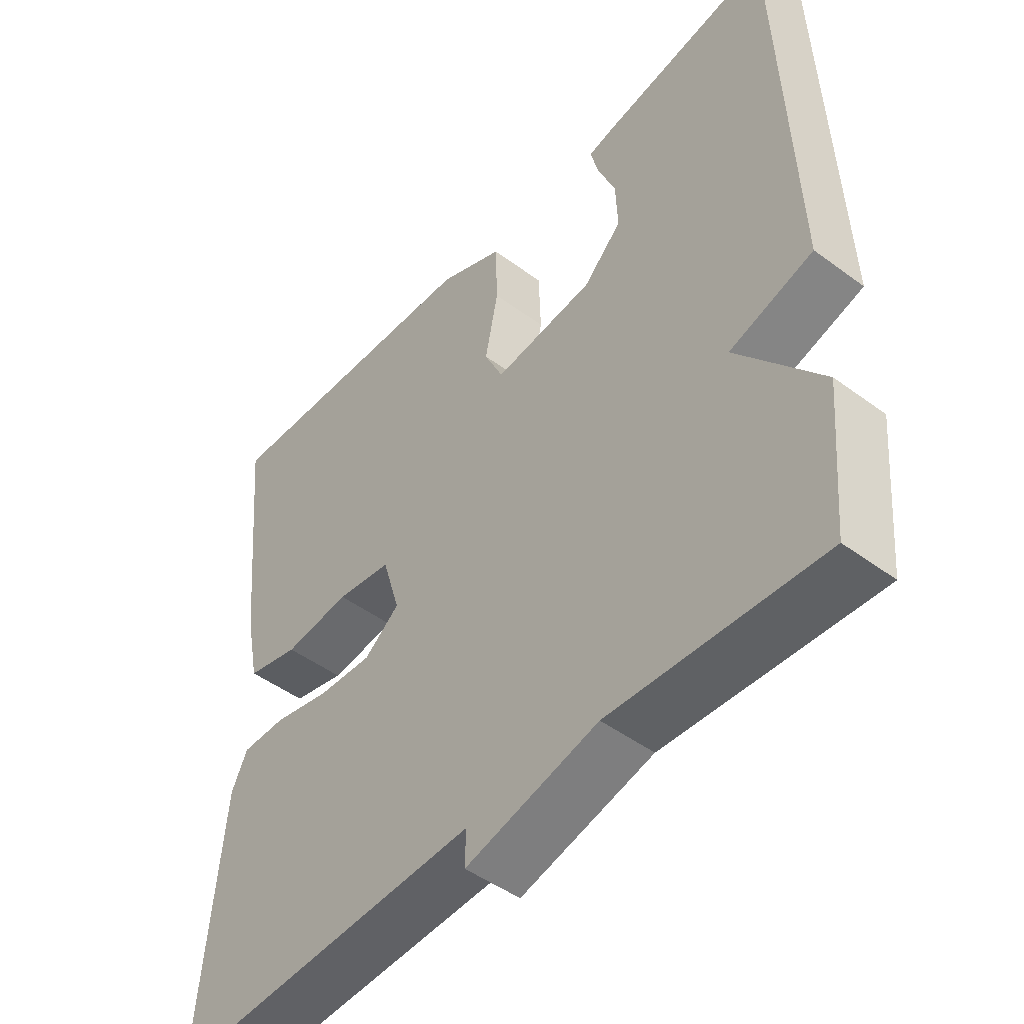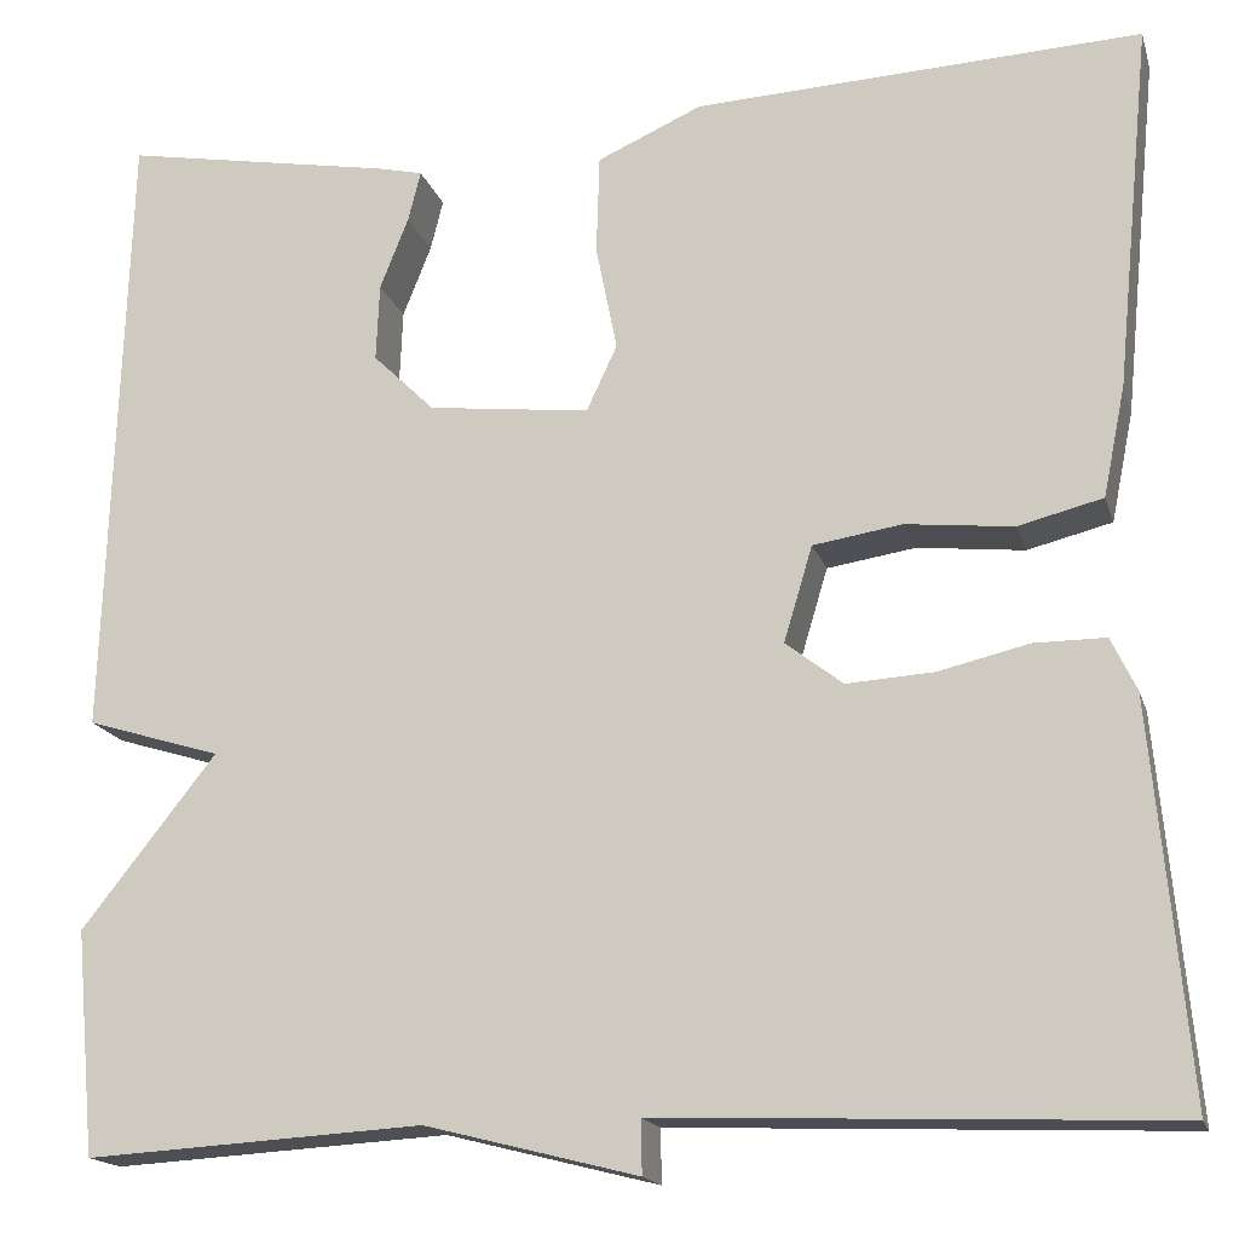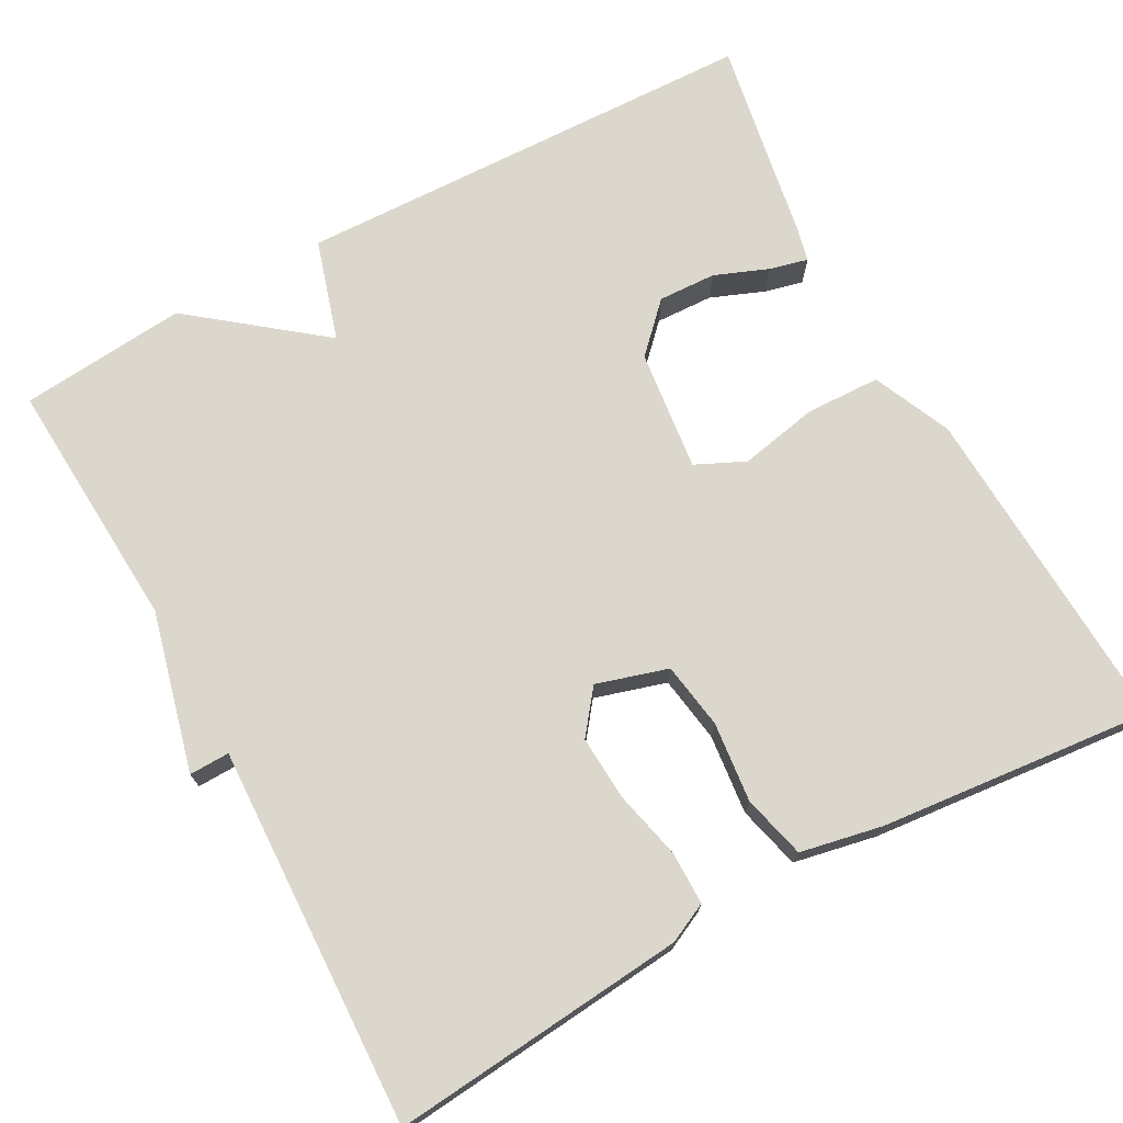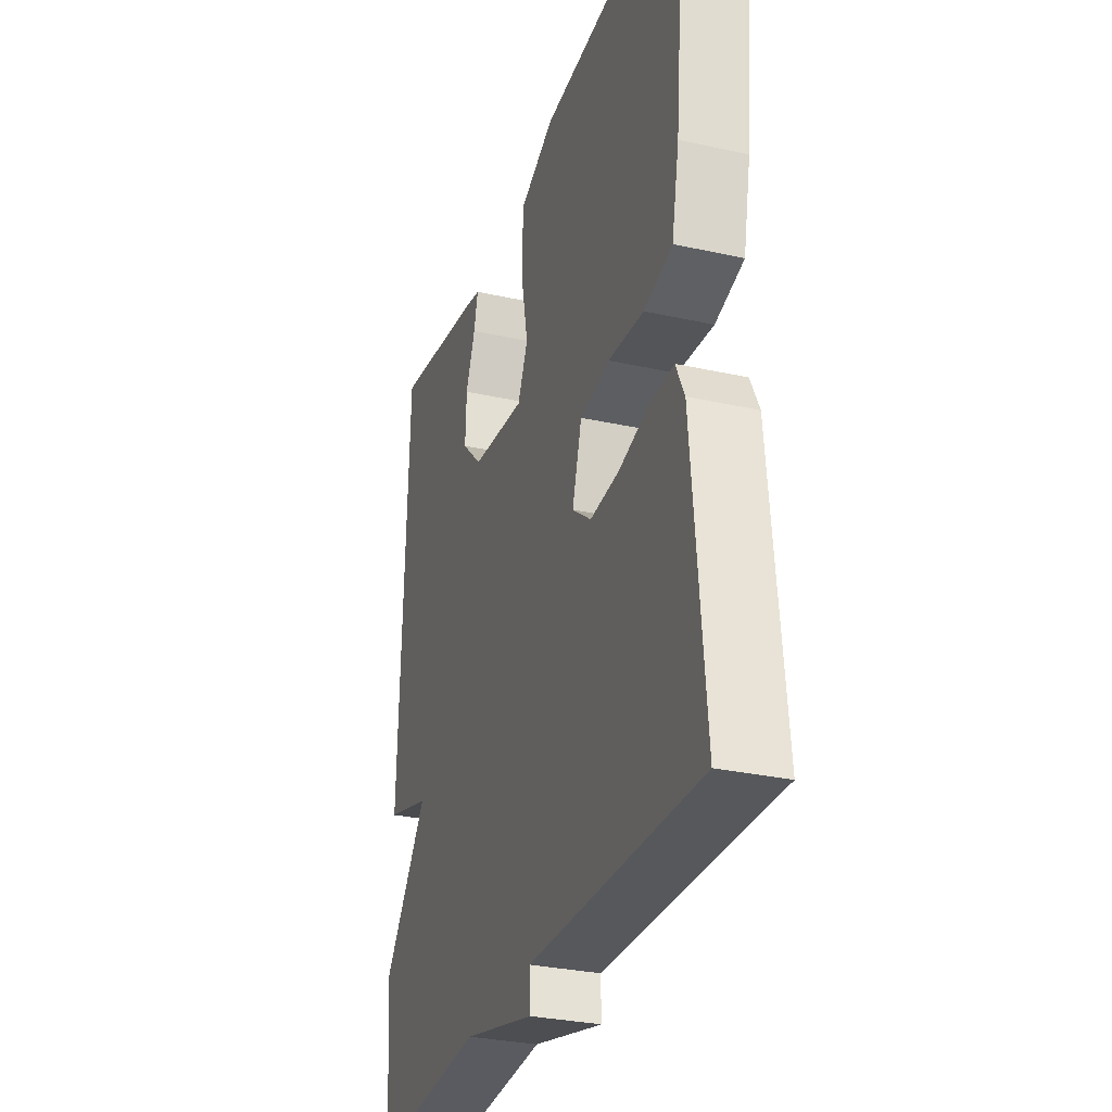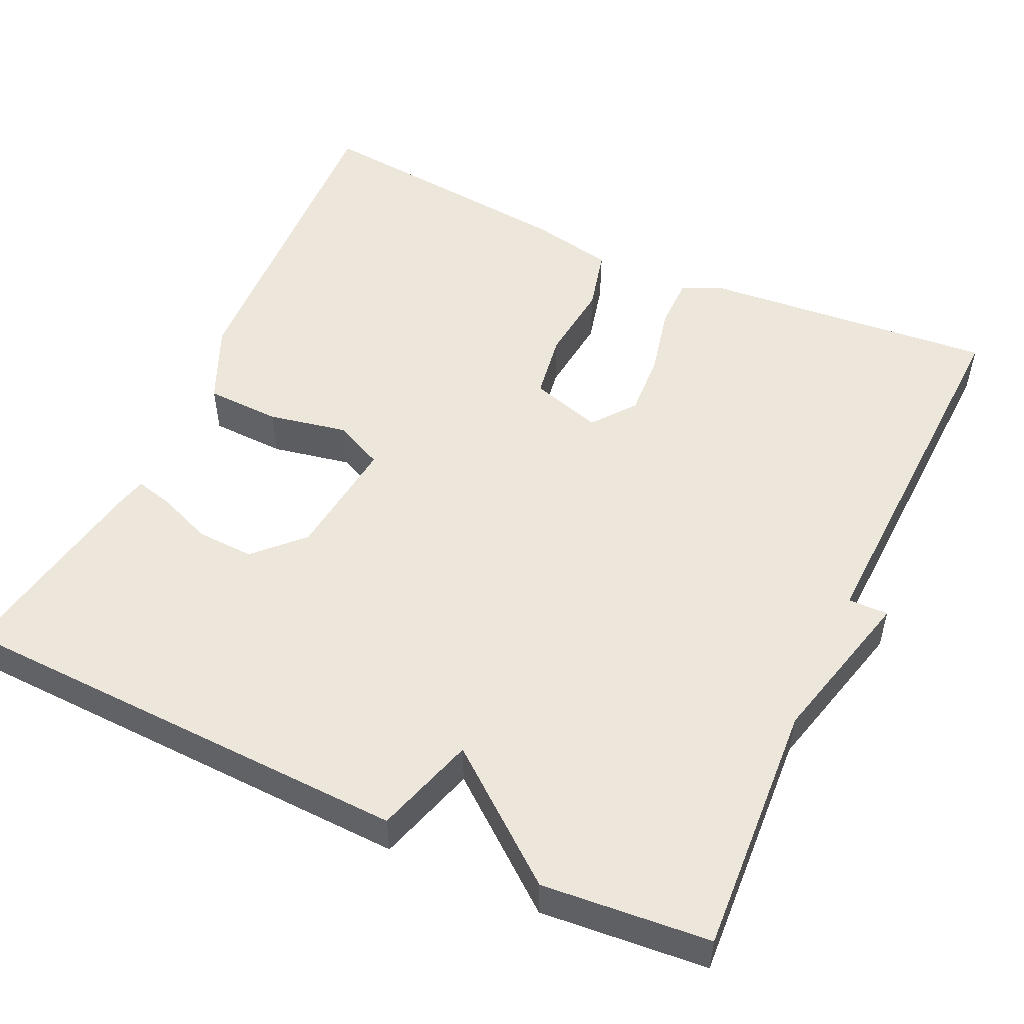
<metadata>
{"format":"obj","ext":"obj","renderer":"f3d","projection":"perspective","resolution":1024,"background":"white","views":[{"elev":-48.0,"azim":50.3,"up":"+Z"},{"elev":-16.9,"azim":-165.1,"up":"+Z"},{"elev":72.9,"azim":-118.7,"up":"+Y"},{"elev":-30.4,"azim":-107.8,"up":"+Z"},{"elev":52.2,"azim":115.0,"up":"+Y"}]}
</metadata>
<code>
v 0.5 0.07 -0.5
v 0.181 0.07 -0.481
v -0.02 0.07 -0.532
v -0.019 0.07 -0.481
v -0.5 0.07 -0.5
v -0.466 0.07 -0.128
v -0.442 0.07 -0.078
v -0.375 0.07 -0.078
v -0.289 0.07 -0.098
v -0.207 0.07 -0.103
v -0.153 0.07 -0.061
v -0.18 0.07 0.029
v -0.264 0.07 0.042
v -0.365 0.07 0.031
v -0.445 0.07 0.051
v -0.466 0.07 0.155
v -0.5 0.07 0.5
v -0.079 0.07 0.48
v 0.02 0.07 0.436
v 0.023 0.07 0.342
v 0.003 0.07 0.242
v 0.032 0.07 0.18
v 0.185 0.07 0.198
v 0.243 0.07 0.255
v 0.24 0.07 0.328
v 0.213 0.07 0.396
v 0.201 0.07 0.444
v 0.243 0.07 0.454
v 0.5 0.07 0.5
v 0.519 0.07 -0.089
v 0.392 0.07 -0.128
v 0.519 0.07 -0.289
v 0.5 0 -0.5
v 0.181 0 -0.481
v -0.02 0 -0.532
v -0.019 0 -0.481
v -0.5 0 -0.5
v -0.466 0 -0.128
v -0.442 0 -0.078
v -0.375 0 -0.078
v -0.289 0 -0.098
v -0.207 0 -0.103
v -0.153 0 -0.061
v -0.18 0 0.029
v -0.264 0 0.042
v -0.365 0 0.031
v -0.445 0 0.051
v -0.466 0 0.155
v -0.5 0 0.5
v -0.079 0 0.48
v 0.02 0 0.436
v 0.023 0 0.342
v 0.003 0 0.242
v 0.032 0 0.18
v 0.185 0 0.198
v 0.243 0 0.255
v 0.24 0 0.328
v 0.213 0 0.396
v 0.201 0 0.444
v 0.243 0 0.454
v 0.5 0 0.5
v 0.519 0 -0.089
v 0.392 0 -0.128
v 0.519 0 -0.289
f 31 32 1 2
f 28 29 30 31
f 25 26 27 28
f 24 25 28 31
f 2 3 4
f 31 2 4
f 24 31 4
f 23 24 4
f 19 20 21
f 18 19 21
f 17 18 21
f 16 17 21
f 15 16 21
f 14 15 21
f 13 14 21
f 12 13 21 22
f 22 23 4
f 12 22 4
f 11 12 4
f 7 8 9
f 6 7 9
f 5 6 9
f 4 5 9
f 4 9 10
f 4 10 11
f 34 33 64 63
f 63 62 61 60
f 60 59 58 57
f 63 60 57 56
f 36 35 34
f 36 34 63
f 36 63 56
f 36 56 55
f 53 52 51
f 53 51 50
f 53 50 49
f 53 49 48
f 53 48 47
f 53 47 46
f 53 46 45
f 54 53 45 44
f 36 55 54
f 36 54 44
f 36 44 43
f 41 40 39
f 41 39 38
f 41 38 37
f 41 37 36
f 42 41 36
f 43 42 36
f 1 33 34 2
f 2 34 35 3
f 3 35 36 4
f 4 36 37 5
f 5 37 38 6
f 6 38 39 7
f 7 39 40 8
f 8 40 41 9
f 9 41 42 10
f 10 42 43 11
f 11 43 44 12
f 12 44 45 13
f 13 45 46 14
f 14 46 47 15
f 15 47 48 16
f 16 48 49 17
f 17 49 50 18
f 18 50 51 19
f 19 51 52 20
f 20 52 53 21
f 21 53 54 22
f 22 54 55 23
f 23 55 56 24
f 24 56 57 25
f 25 57 58 26
f 26 58 59 27
f 27 59 60 28
f 28 60 61 29
f 29 61 62 30
f 30 62 63 31
f 31 63 64 32
f 32 64 33 1

</code>
